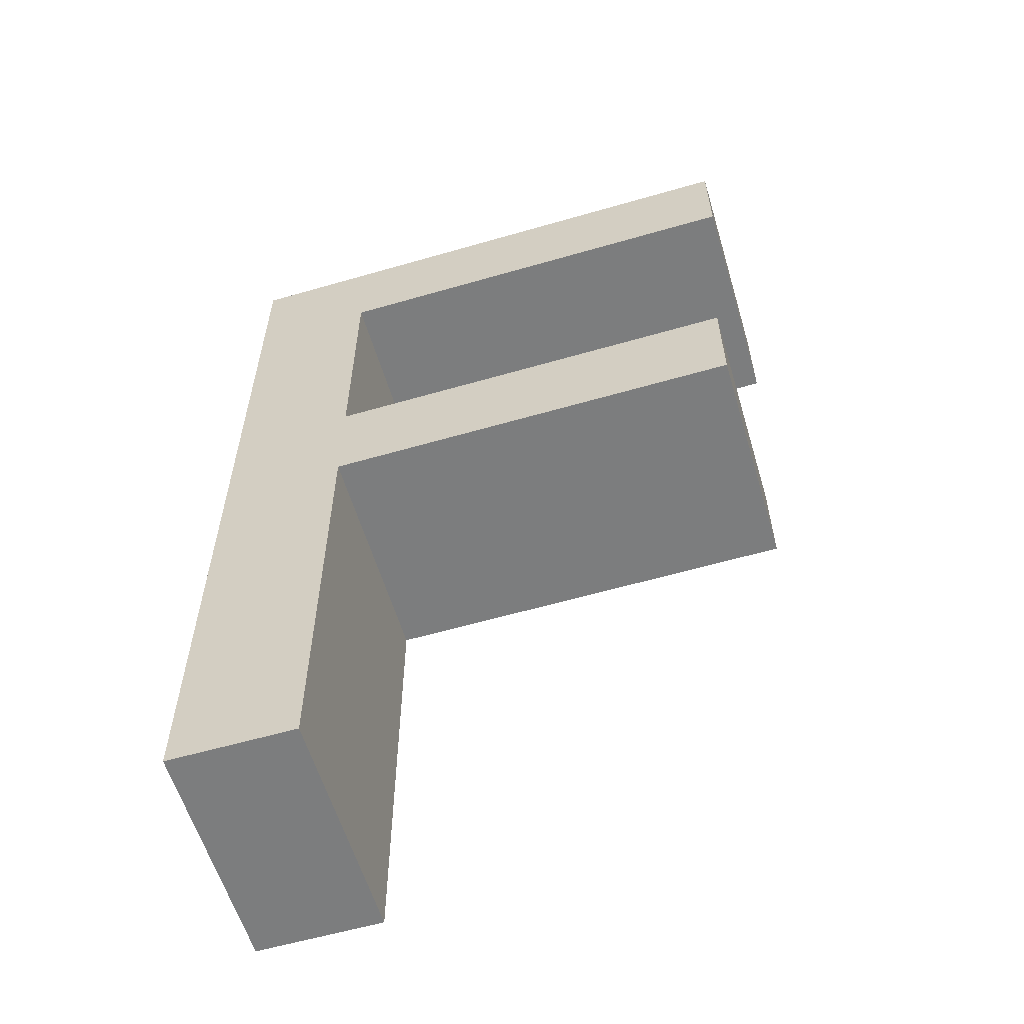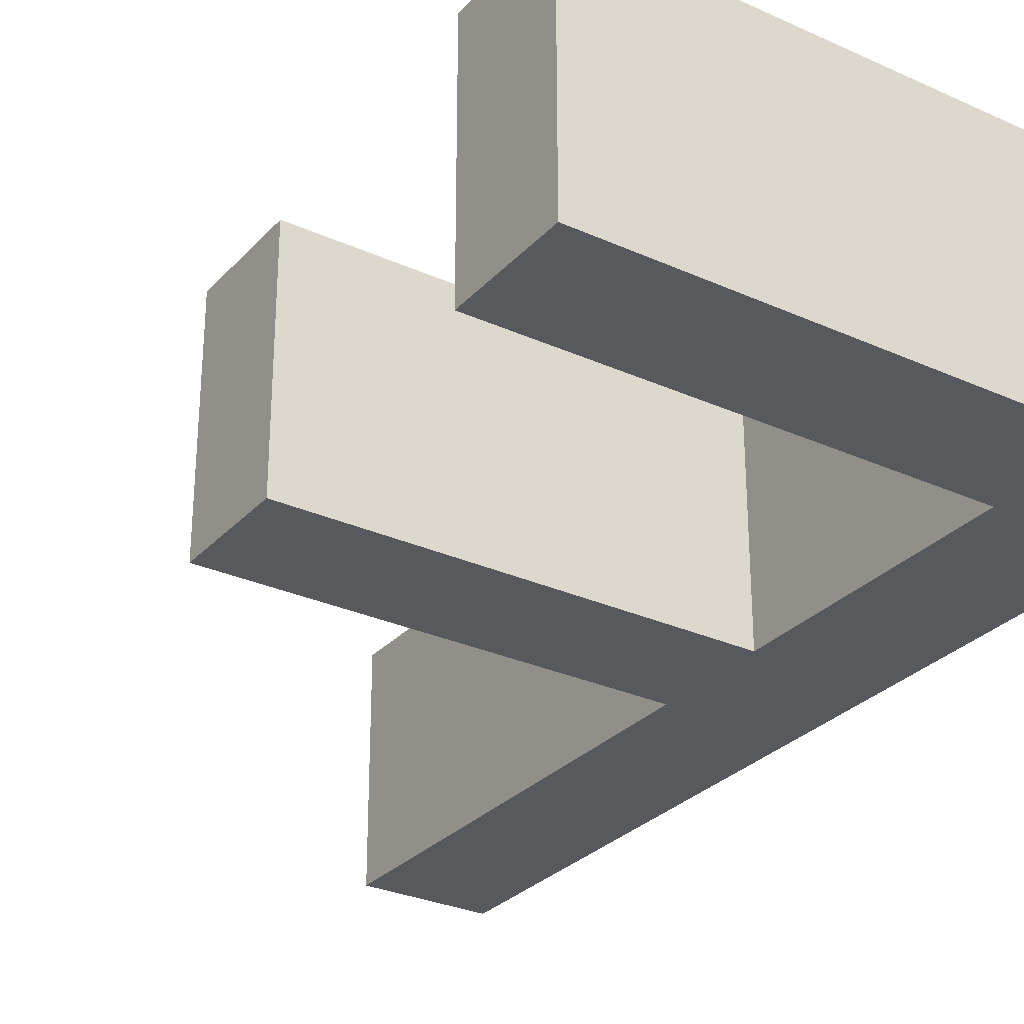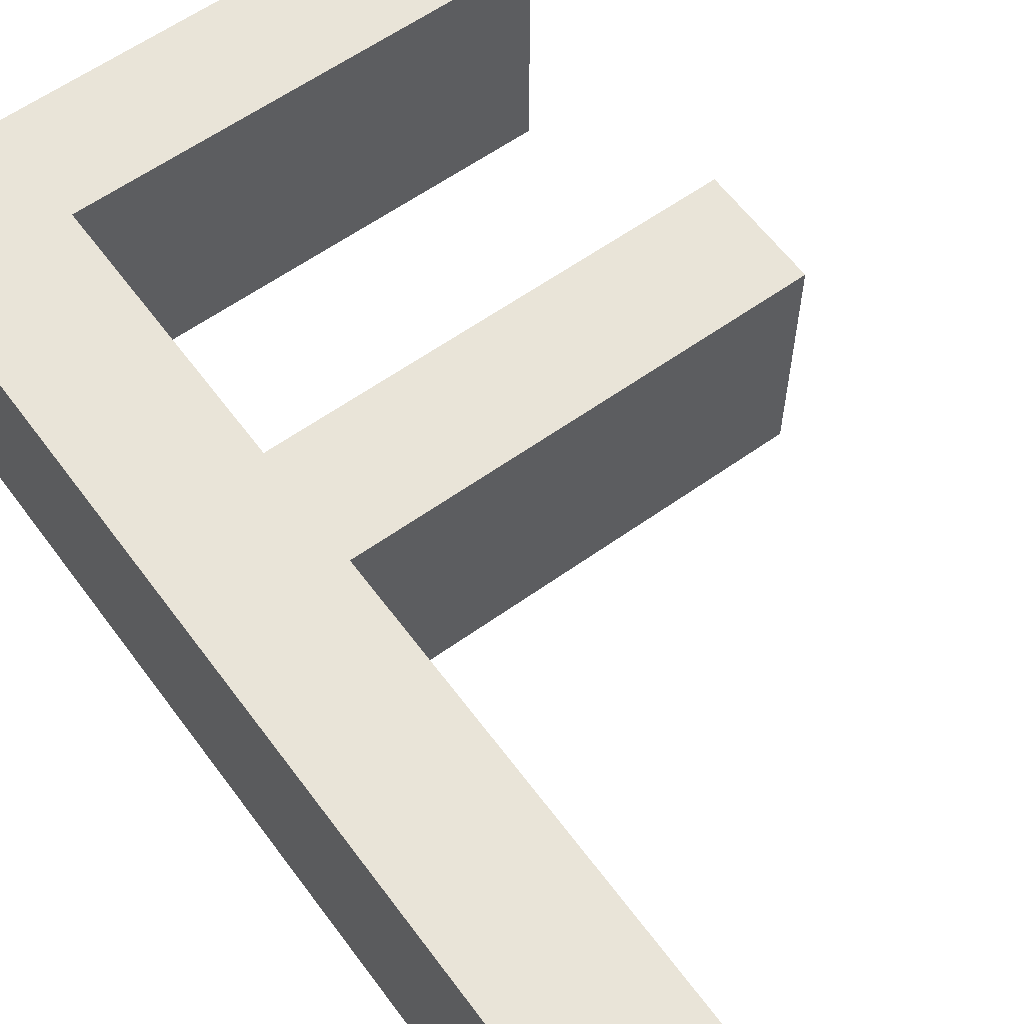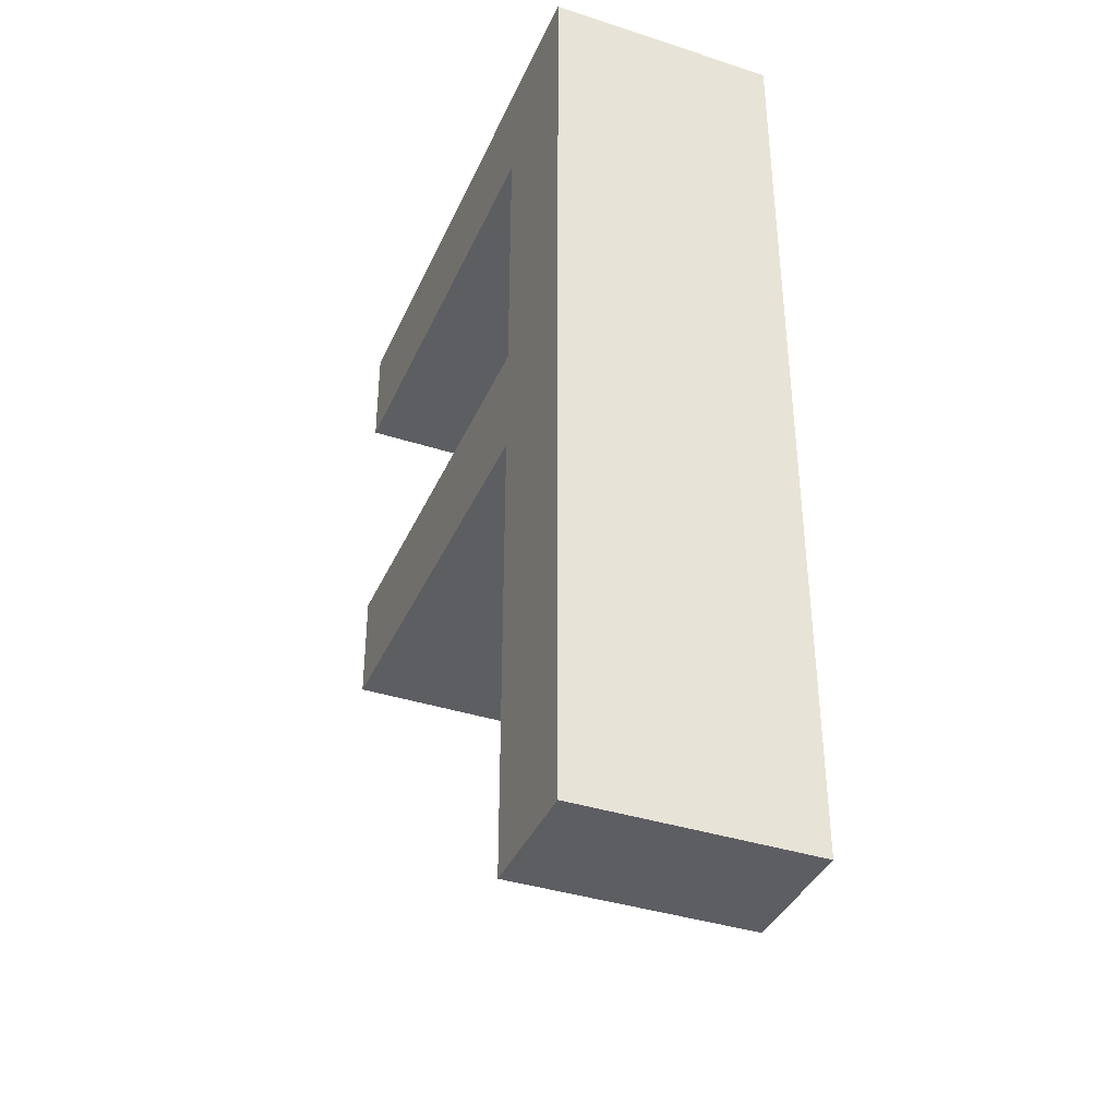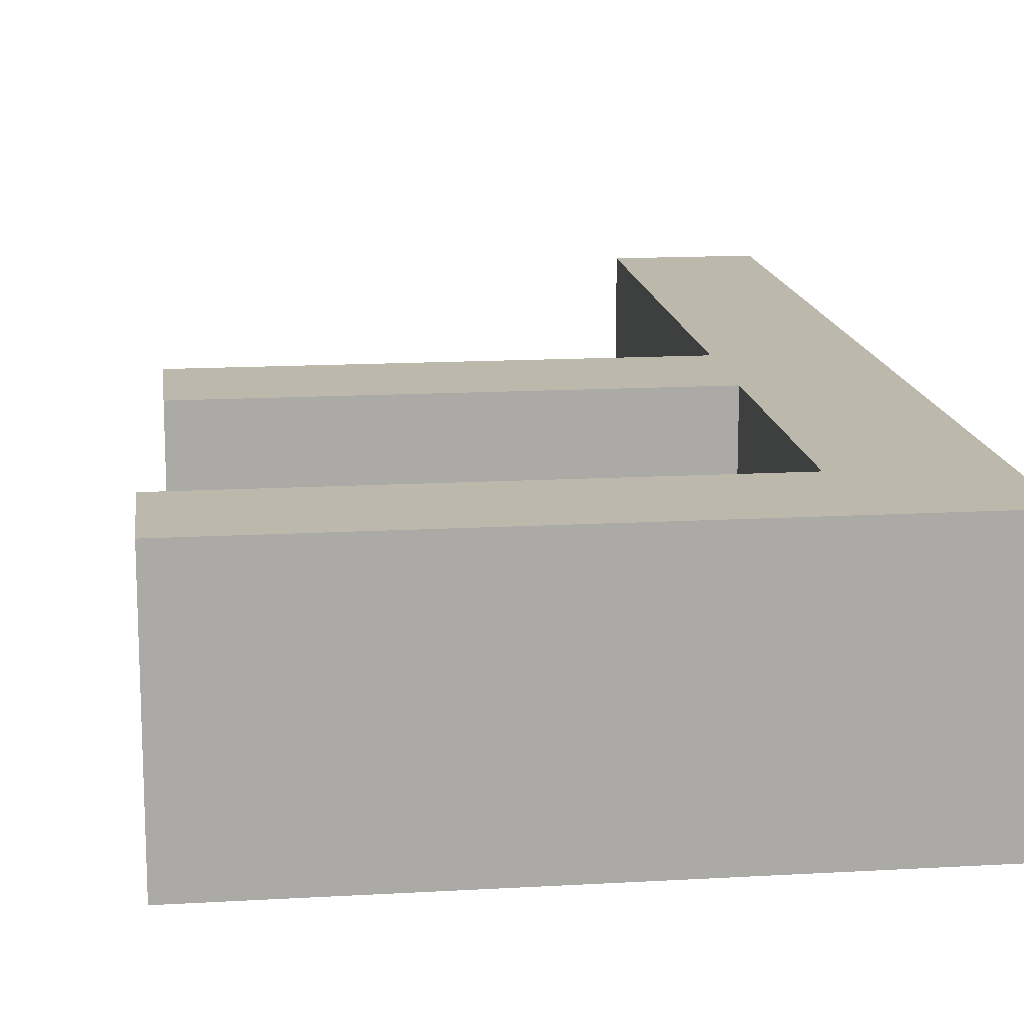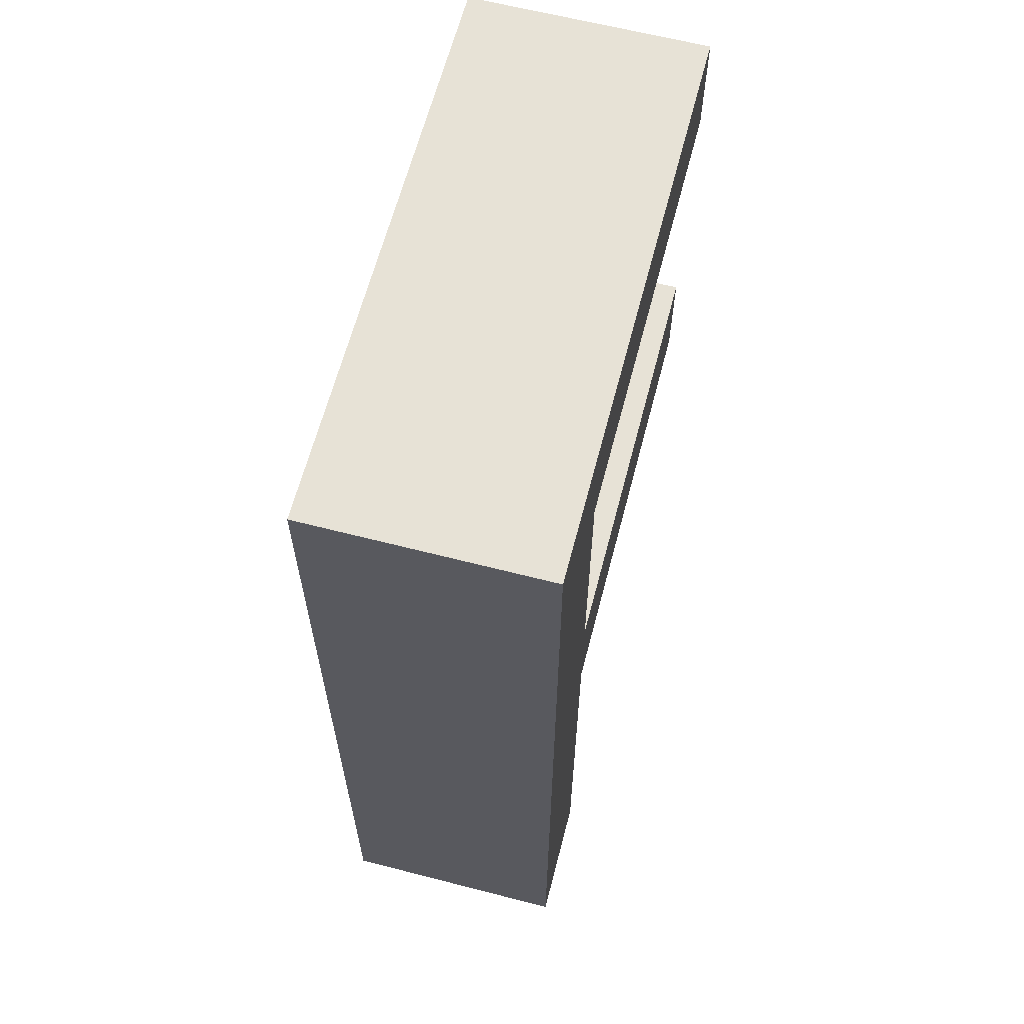
<metadata>
{"format":"obj","ext":"obj","renderer":"f3d","projection":"perspective","resolution":1024,"background":"white","views":[{"elev":-59.0,"azim":16.6,"up":"+Y"},{"elev":-29.4,"azim":146.3,"up":"+Z"},{"elev":60.1,"azim":-36.2,"up":"+Z"},{"elev":-38.4,"azim":-112.2,"up":"+Y"},{"elev":14.7,"azim":172.9,"up":"+Z"},{"elev":63.3,"azim":-75.4,"up":"+Y"}]}
</metadata>
<code>
o mesh87/mesh87-geometry#mesh87-geometry
v -0.02712 -0.444 0.1476
v -0.01006 -0.5723 0.1476
v -0.02712 -0.5723 0.1476
v -0.01006 -0.5105 0.1476
v -0.02712 -0.5723 0.1791
v -0.01006 -0.4953 0.1476
v -0.01006 -0.5105 0.1791
v -0.01006 -0.5723 0.1791
v -0.02712 -0.444 0.1791
v -0.01006 -0.4591 0.1476
v 0.04715 -0.4953 0.1476
v 0.04715 -0.5105 0.1476
v 0.04965 -0.444 0.1791
v 0.04965 -0.444 0.1476
v -0.01006 -0.4591 0.1791
v 0.04715 -0.4953 0.1791
v 0.04715 -0.5105 0.1791
v -0.01006 -0.4953 0.1791
v 0.04965 -0.4591 0.1476
v 0.04965 -0.4591 0.1791
f 1 2 3
f 2 1 4
f 3 2 1
f 4 1 2
f 2 5 3
f 3 5 2
f 5 1 3
f 3 1 5
f 4 1 6
f 6 1 4
f 7 2 4
f 4 2 7
f 5 2 8
f 8 2 5
f 1 5 9
f 9 5 1
f 6 1 10
f 10 1 6
f 11 4 6
f 6 4 11
f 2 7 8
f 8 7 2
f 12 7 4
f 4 7 12
f 7 5 8
f 8 5 7
f 5 7 9
f 9 7 5
f 13 1 9
f 9 1 13
f 10 1 14
f 14 1 10
f 15 6 10
f 10 6 15
f 4 11 12
f 12 11 4
f 6 16 11
f 11 16 6
f 7 12 17
f 17 12 7
f 9 7 18
f 18 7 9
f 1 13 14
f 14 13 1
f 9 15 13
f 13 15 9
f 14 19 10
f 10 19 14
f 6 15 18
f 18 15 6
f 19 15 10
f 10 15 19
f 16 12 11
f 11 12 16
f 16 6 18
f 18 6 16
f 12 16 17
f 17 16 12
f 16 7 17
f 17 7 16
f 18 7 16
f 16 7 18
f 9 18 15
f 15 18 9
f 13 19 14
f 14 19 13
f 13 15 20
f 20 15 13
f 15 19 20
f 20 19 15
f 19 13 20
f 20 13 19

</code>
